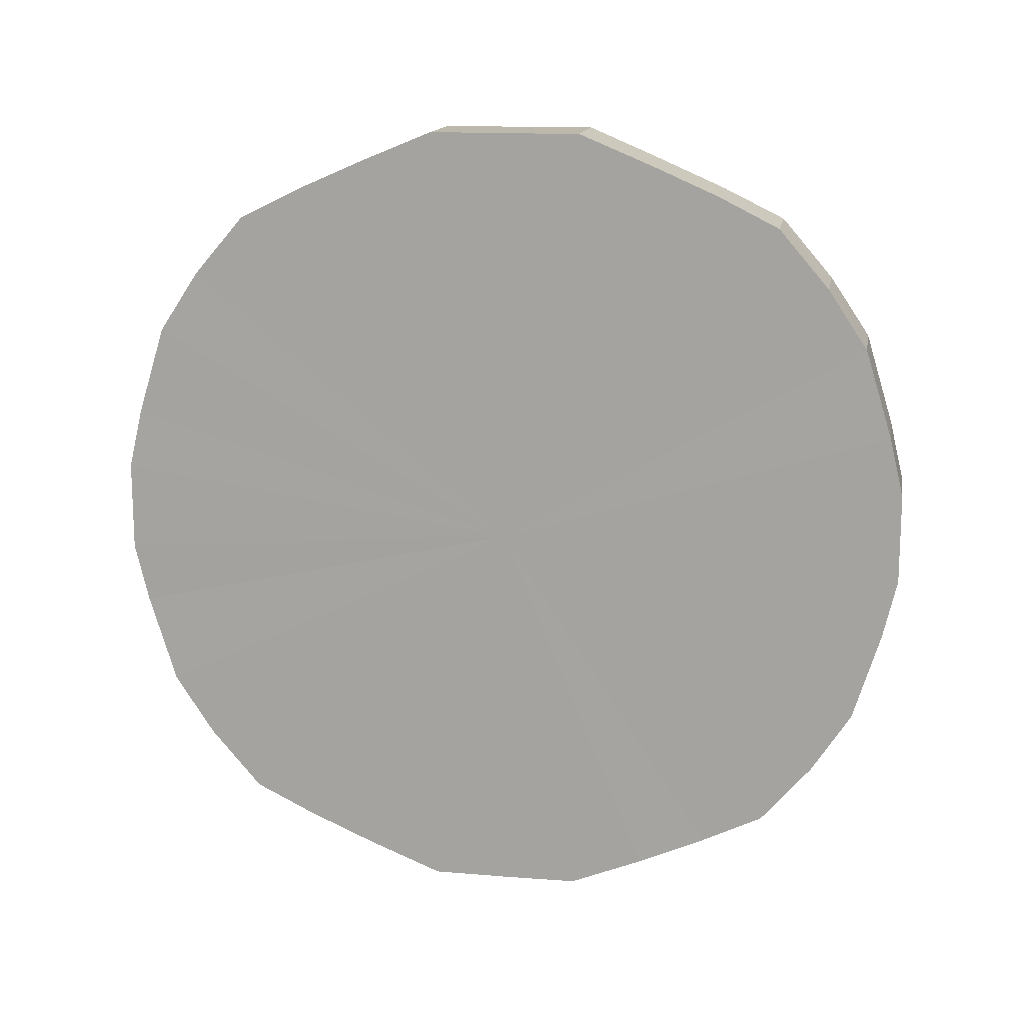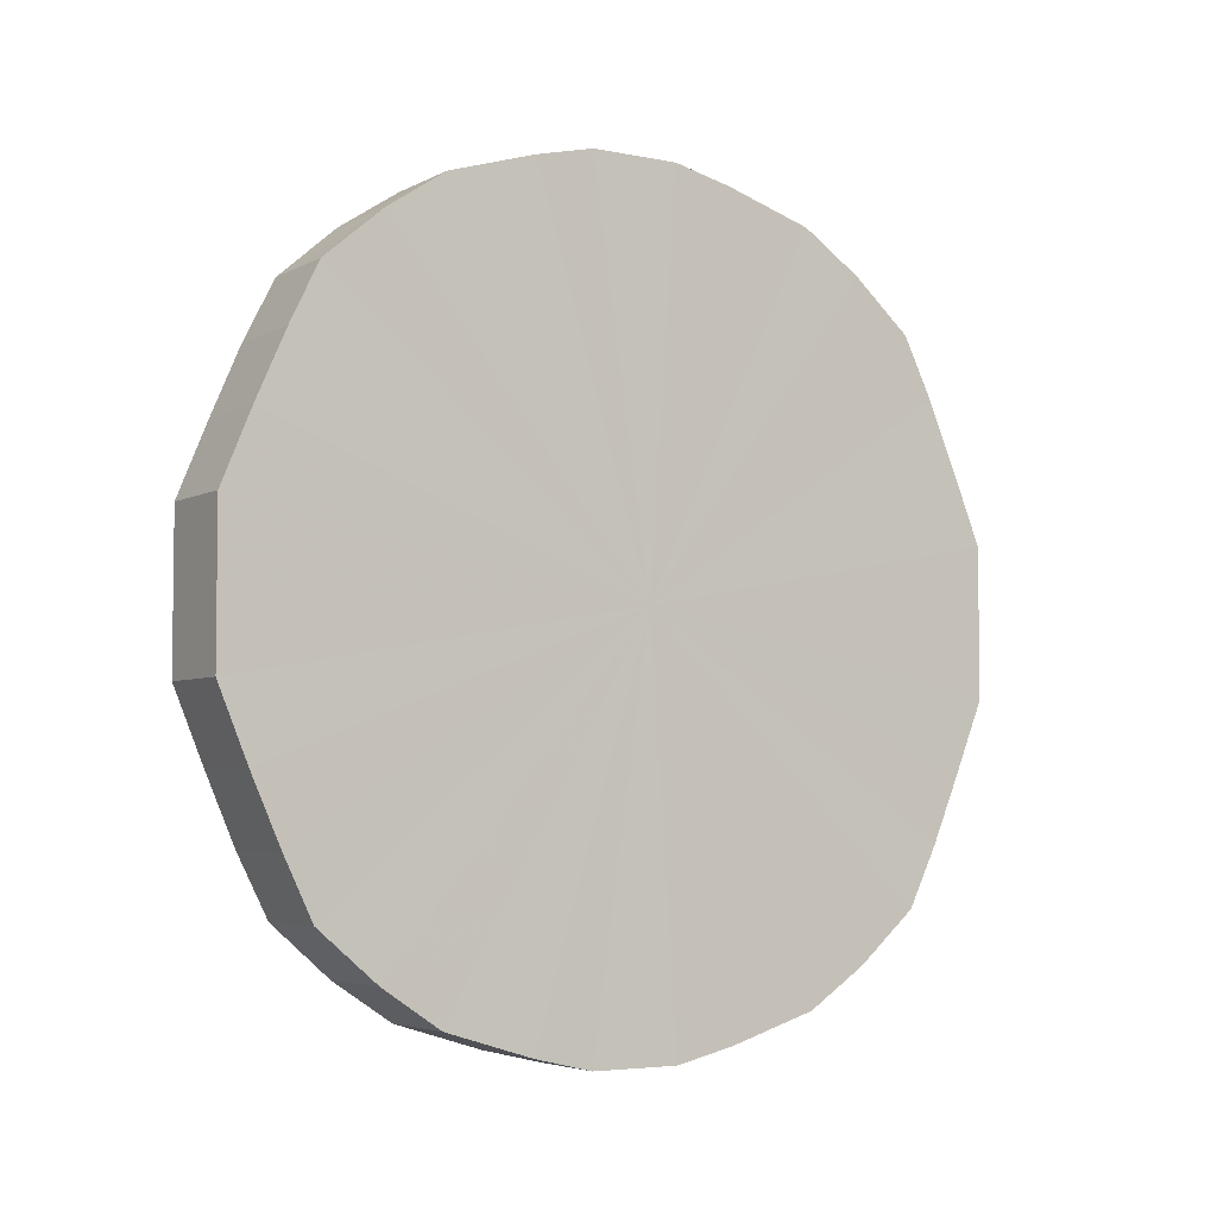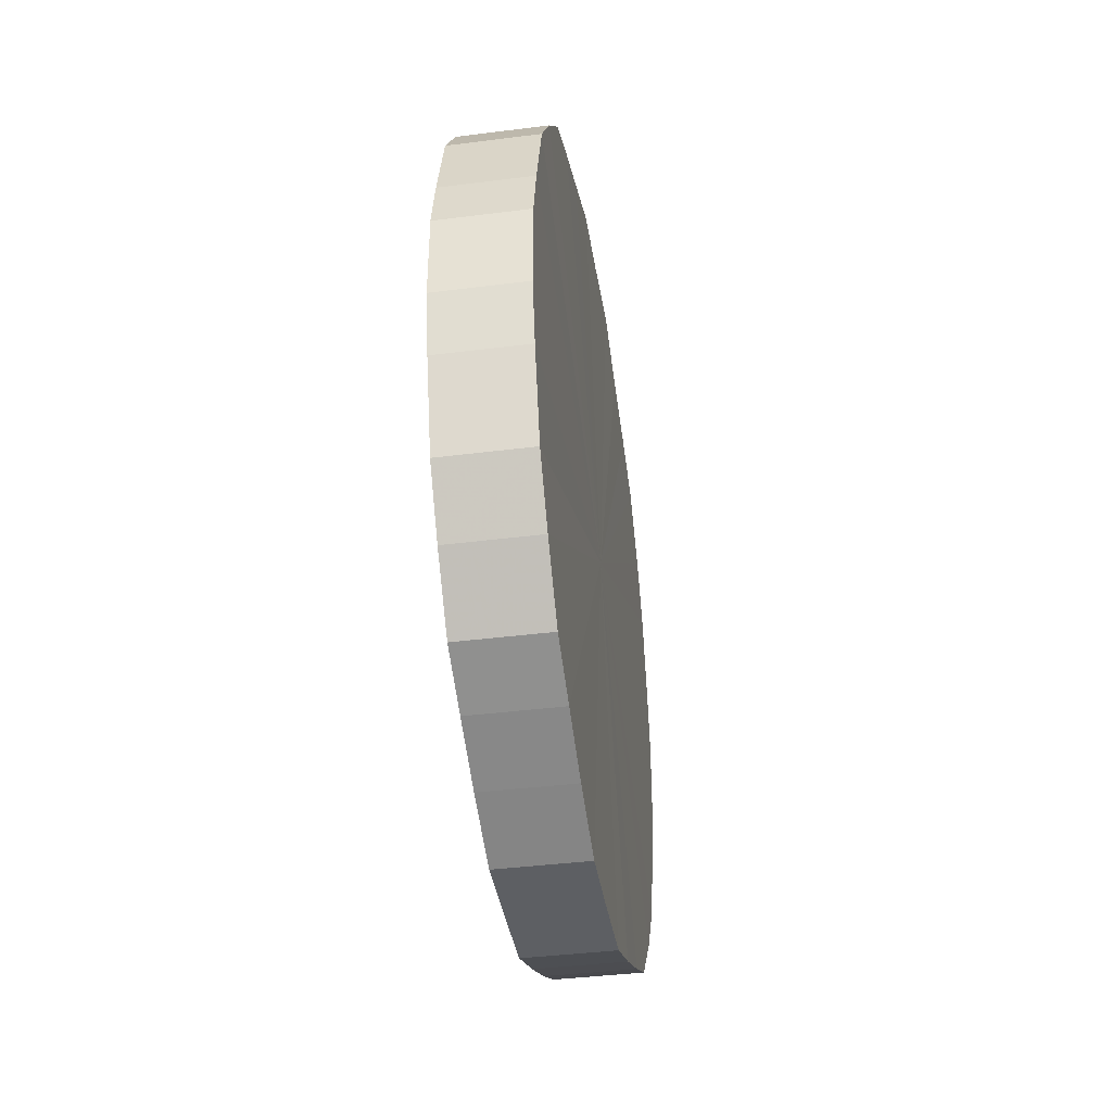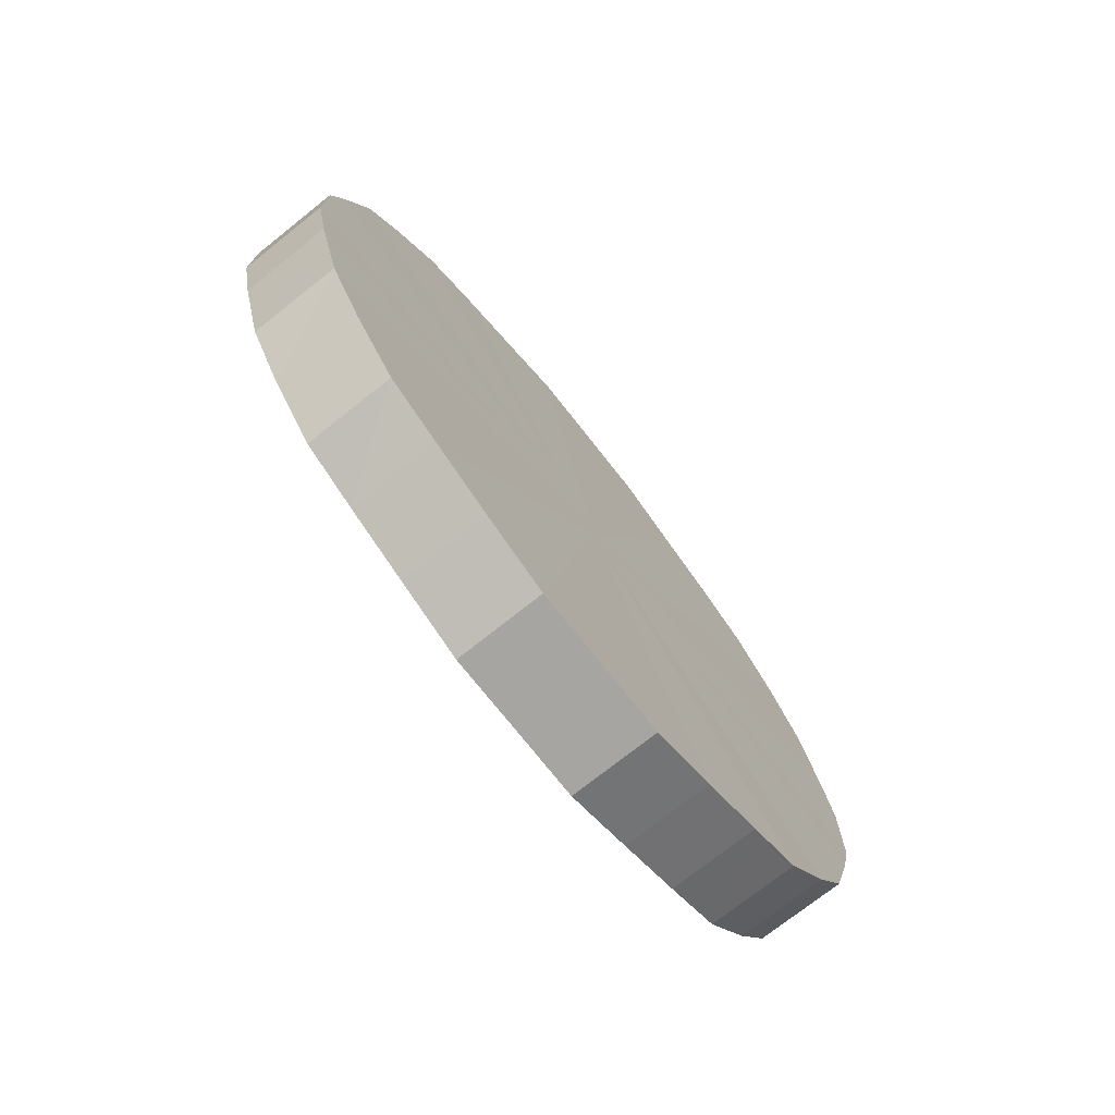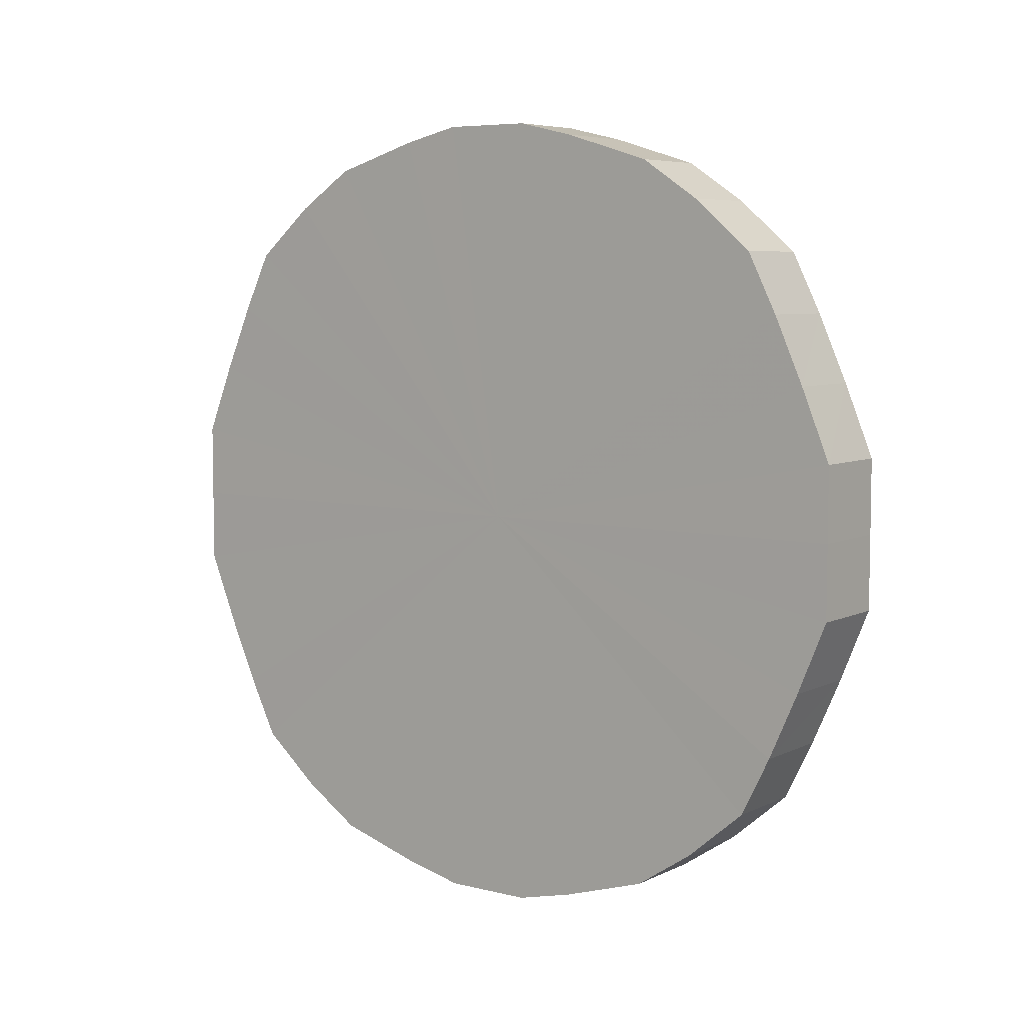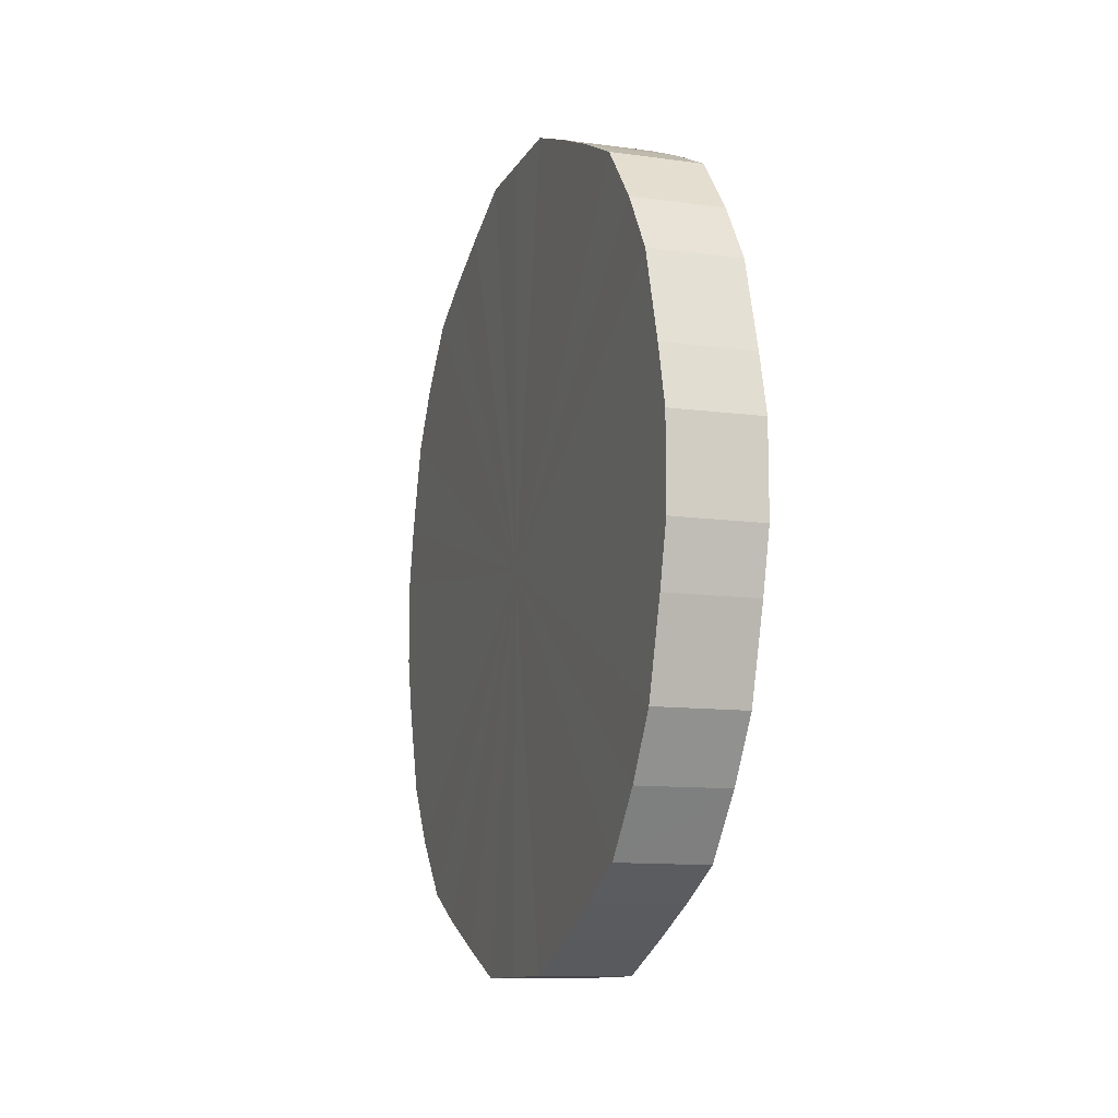
<metadata>
{"format":"obj","ext":"obj","renderer":"f3d","projection":"perspective","resolution":1024,"background":"white","views":[{"elev":14.6,"azim":-80.1,"up":"+Y"},{"elev":-4.6,"azim":-122.7,"up":"+Z"},{"elev":-39.9,"azim":-171.1,"up":"+Y"},{"elev":-73.8,"azim":38.3,"up":"+Y"},{"elev":6.4,"azim":-53.8,"up":"+Z"},{"elev":-11.3,"azim":-18.3,"up":"+Y"}]}
</metadata>
<code>
o 27935
v 2251 1883 17.16
v 2251 1883 17.18
v 2251 1883 17.16
v 2251 1883 17.21
v 2251 1883 17.18
v 2251 1883 17.13
v 2251 1883 17.13
v 2251 1883 17.23
v 2251 1883 17.21
v 2251 1883 17.11
v 2251 1883 17.11
v 2251 1883 17.25
v 2251 1883 17.23
v 2251 1883 17.08
v 2251 1883 17.08
v 2251 1883 17.27
v 2251 1883 17.25
v 2251 1883 17.06
v 2251 1883 17.06
v 2251 1883 17.28
v 2251 1883 17.27
v 2251 1883 17.05
v 2251 1883 17.05
v 2251 1883 17.29
v 2251 1883 17.28
v 2251 1883 17.03
v 2251 1883 17.03
v 2251 1882 17.29
v 2251 1883 17.29
v 2251 1883 17.02
v 2251 1883 17.02
v 2251 1882 17.29
v 2251 1882 17.29
v 2251 1882 17.02
v 2251 1882 17.02
v 2251 1882 17.29
v 2251 1882 17.29
v 2251 1882 17.02
v 2251 1882 17.02
v 2251 1882 17.28
v 2251 1882 17.29
v 2251 1882 17.02
v 2251 1882 17.02
v 2251 1882 17.27
v 2251 1882 17.28
v 2251 1882 17.03
v 2251 1882 17.03
v 2251 1882 17.25
v 2251 1882 17.27
v 2251 1882 17.05
v 2251 1882 17.05
v 2251 1882 17.23
v 2251 1882 17.25
v 2251 1882 17.06
v 2251 1882 17.06
v 2251 1882 17.21
v 2251 1882 17.23
v 2251 1882 17.08
v 2251 1882 17.08
v 2251 1882 17.18
v 2251 1882 17.21
v 2251 1882 17.11
v 2251 1882 17.11
v 2251 1882 17.16
v 2251 1882 17.18
v 2251 1882 17.13
v 2251 1882 17.13
v 2251 1882 17.16
v 2251 1883 17.16
v 2251 1883 17.18
v 2251 1883 17.18
v 2251 1883 17.21
v 2251 1883 17.21
v 2251 1883 17.13
v 2251 1883 17.16
v 2251 1883 17.11
v 2251 1883 17.13
v 2251 1883 17.23
v 2251 1883 17.23
v 2251 1883 17.08
v 2251 1883 17.11
v 2251 1883 17.06
v 2251 1883 17.08
v 2251 1883 17.25
v 2251 1883 17.25
v 2251 1883 17.05
v 2251 1883 17.06
v 2251 1883 17.03
v 2251 1883 17.05
v 2251 1883 17.27
v 2251 1883 17.27
v 2251 1883 17.02
v 2251 1883 17.03
v 2251 1882 17.02
v 2251 1883 17.02
v 2251 1883 17.28
v 2251 1883 17.28
v 2251 1882 17.02
v 2251 1882 17.02
v 2251 1882 17.02
v 2251 1882 17.02
v 2251 1883 17.29
v 2251 1883 17.29
v 2251 1882 17.03
v 2251 1882 17.02
v 2251 1882 17.05
v 2251 1882 17.03
v 2251 1882 17.29
v 2251 1882 17.29
v 2251 1882 17.06
v 2251 1882 17.05
v 2251 1882 17.08
v 2251 1882 17.06
v 2251 1882 17.29
v 2251 1882 17.29
v 2251 1882 17.11
v 2251 1882 17.08
v 2251 1882 17.13
v 2251 1882 17.11
v 2251 1882 17.29
v 2251 1882 17.29
v 2251 1882 17.16
v 2251 1882 17.13
v 2251 1882 17.18
v 2251 1882 17.16
v 2251 1882 17.28
v 2251 1882 17.28
v 2251 1882 17.21
v 2251 1882 17.18
v 2251 1882 17.23
v 2251 1882 17.21
v 2251 1882 17.27
v 2251 1882 17.27
v 2251 1882 17.25
v 2251 1882 17.23
v 2251 1882 17.25
v 2251 1882 17.16
v 2251 1883 17.18
v 2251 1883 17.16
v 2251 1883 17.21
v 2251 1883 17.13
v 2251 1883 17.23
v 2251 1883 17.11
v 2251 1883 17.25
v 2251 1883 17.08
v 2251 1883 17.27
v 2251 1883 17.06
v 2251 1883 17.28
v 2251 1883 17.05
v 2251 1883 17.29
v 2251 1883 17.03
v 2251 1882 17.29
v 2251 1883 17.02
v 2251 1882 17.29
v 2251 1882 17.02
v 2251 1882 17.29
v 2251 1882 17.02
v 2251 1882 17.28
v 2251 1882 17.02
v 2251 1882 17.27
v 2251 1882 17.03
v 2251 1882 17.25
v 2251 1882 17.05
v 2251 1882 17.23
v 2251 1882 17.06
v 2251 1882 17.21
v 2251 1882 17.08
v 2251 1882 17.18
v 2251 1882 17.11
v 2251 1882 17.16
v 2251 1882 17.13
v 2251 1882 17.16
v 2251 1883 17.16
v 2251 1883 17.18
v 2251 1883 17.13
v 2251 1883 17.21
v 2251 1883 17.11
v 2251 1883 17.23
v 2251 1883 17.08
v 2251 1883 17.25
v 2251 1883 17.06
v 2251 1883 17.27
v 2251 1883 17.05
v 2251 1883 17.28
v 2251 1883 17.03
v 2251 1883 17.29
v 2251 1883 17.02
v 2251 1882 17.29
v 2251 1882 17.02
v 2251 1882 17.29
v 2251 1882 17.02
v 2251 1882 17.29
v 2251 1882 17.02
v 2251 1882 17.28
v 2251 1882 17.03
v 2251 1882 17.27
v 2251 1882 17.05
v 2251 1882 17.25
v 2251 1882 17.06
v 2251 1882 17.23
v 2251 1882 17.08
v 2251 1882 17.21
v 2251 1882 17.11
v 2251 1882 17.18
v 2251 1882 17.13
v 2251 1882 17.16
f 1 2 3
f 2 4 5
f 6 1 7
f 4 8 9
f 10 6 11
f 8 12 13
f 14 10 15
f 12 16 17
f 18 14 19
f 16 20 21
f 22 18 23
f 20 24 25
f 26 22 27
f 24 28 29
f 30 26 31
f 28 32 33
f 34 30 35
f 32 36 37
f 38 34 39
f 36 40 41
f 42 38 43
f 40 44 45
f 46 42 47
f 44 48 49
f 50 46 51
f 48 52 53
f 54 50 55
f 52 56 57
f 58 54 59
f 56 60 61
f 62 58 63
f 60 64 65
f 66 62 67
f 64 66 68
f 69 70 71
f 71 72 73
f 74 75 69
f 76 77 74
f 73 78 79
f 80 81 76
f 82 83 80
f 79 84 85
f 86 87 82
f 88 89 86
f 85 90 91
f 92 93 88
f 94 95 92
f 91 96 97
f 98 99 94
f 100 101 98
f 97 102 103
f 104 105 100
f 106 107 104
f 103 108 109
f 110 111 106
f 112 113 110
f 109 114 115
f 116 117 112
f 118 119 116
f 115 120 121
f 122 123 118
f 124 125 122
f 121 126 127
f 128 129 124
f 130 131 128
f 127 132 133
f 134 135 130
f 133 136 134
f 137 138 139
f 137 140 138
f 137 139 141
f 137 142 140
f 137 141 143
f 137 144 142
f 137 143 145
f 137 146 144
f 137 145 147
f 137 148 146
f 137 147 149
f 137 150 148
f 137 149 151
f 137 152 150
f 137 151 153
f 137 154 152
f 137 153 155
f 137 156 154
f 137 155 157
f 137 158 156
f 137 157 159
f 137 160 158
f 137 159 161
f 137 162 160
f 137 161 163
f 137 164 162
f 137 163 165
f 137 166 164
f 137 165 167
f 137 168 166
f 137 167 169
f 137 170 168
f 137 169 171
f 137 171 170
f 172 173 174
f 172 175 173
f 172 174 176
f 172 177 175
f 172 176 178
f 172 179 177
f 172 178 180
f 172 181 179
f 172 180 182
f 172 183 181
f 172 182 184
f 172 185 183
f 172 184 186
f 172 187 185
f 172 186 188
f 172 189 187
f 172 188 190
f 172 191 189
f 172 190 192
f 172 193 191
f 172 192 194
f 172 195 193
f 172 194 196
f 172 197 195
f 172 196 198
f 172 199 197
f 172 198 200
f 172 201 199
f 172 200 202
f 172 203 201
f 172 202 204
f 172 205 203
f 172 204 206
f 172 206 205

</code>
